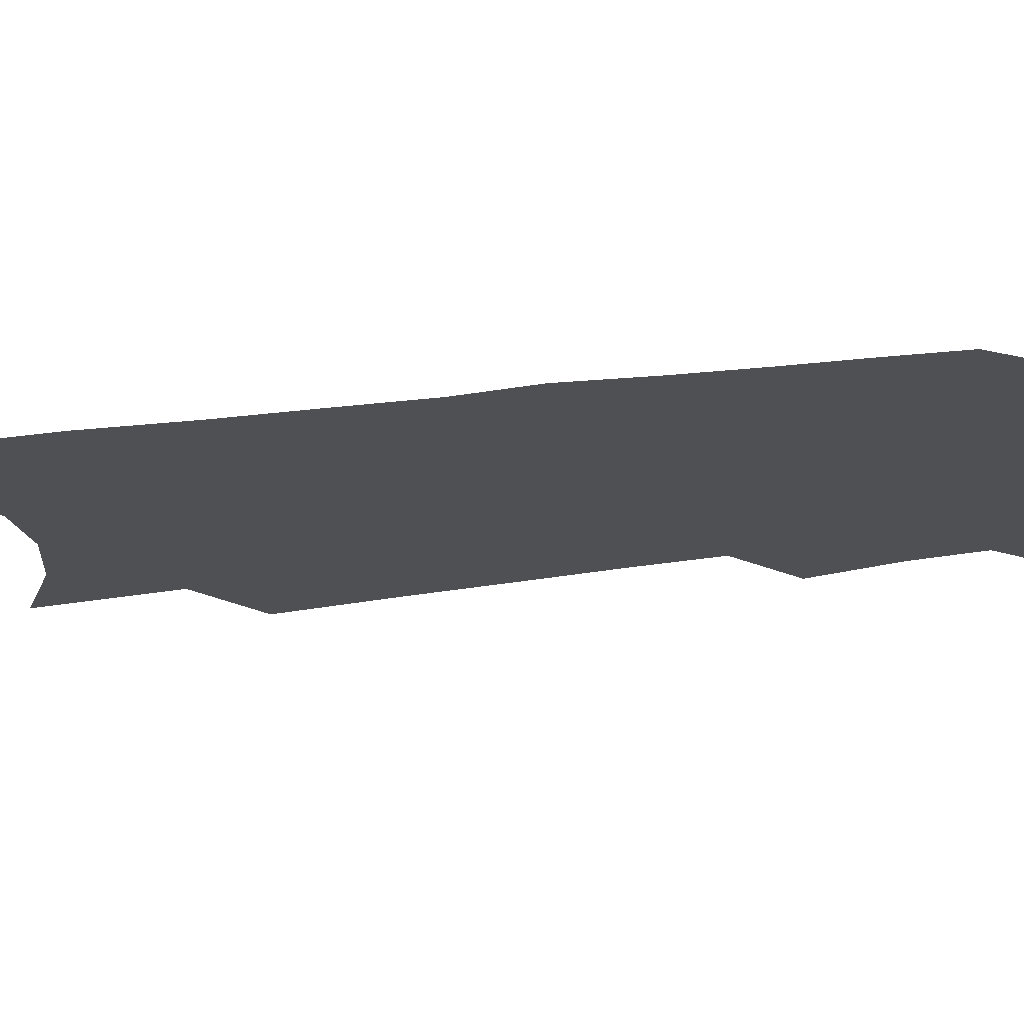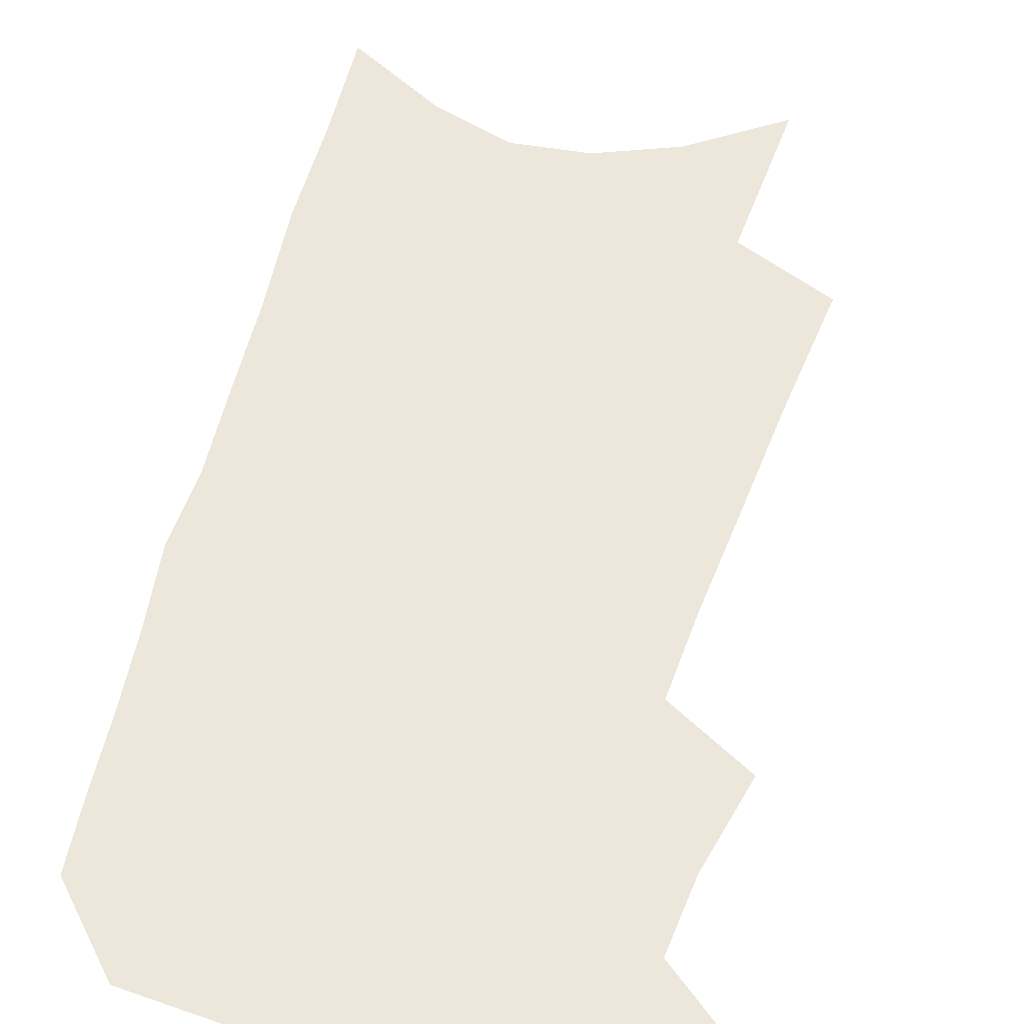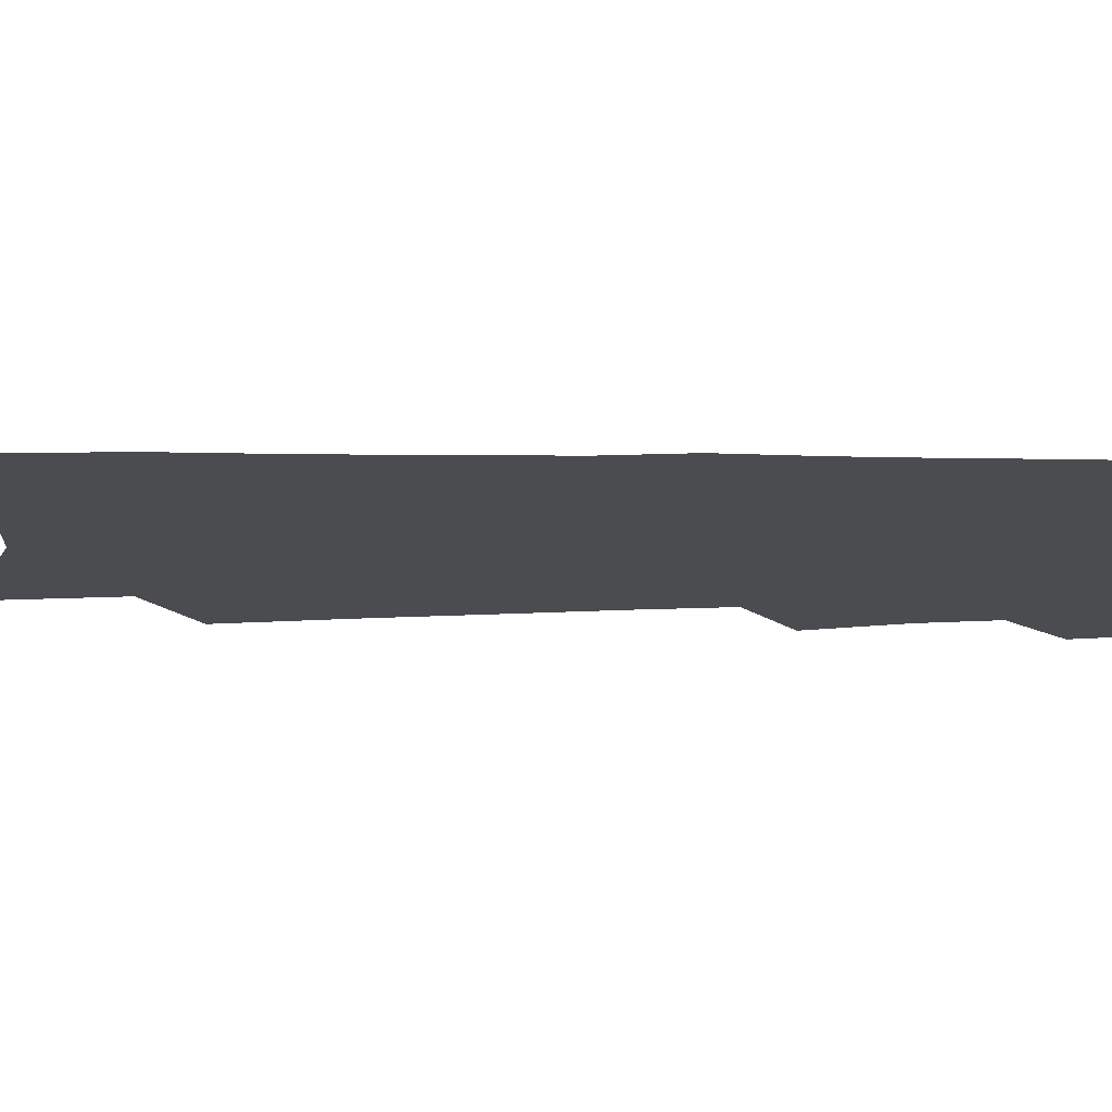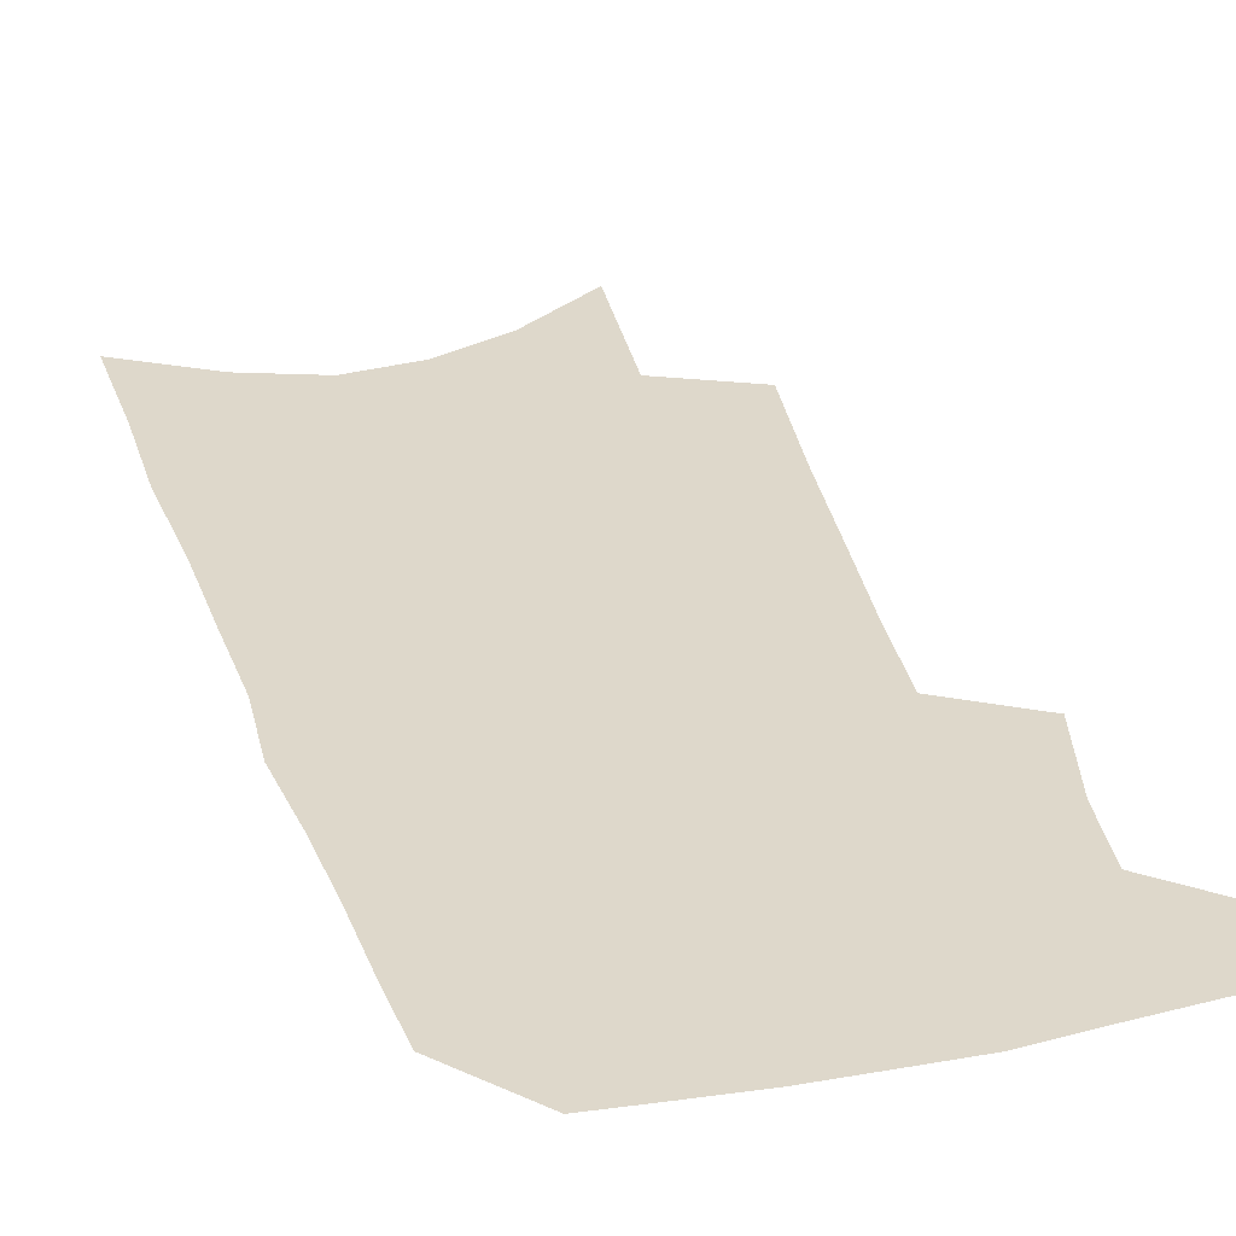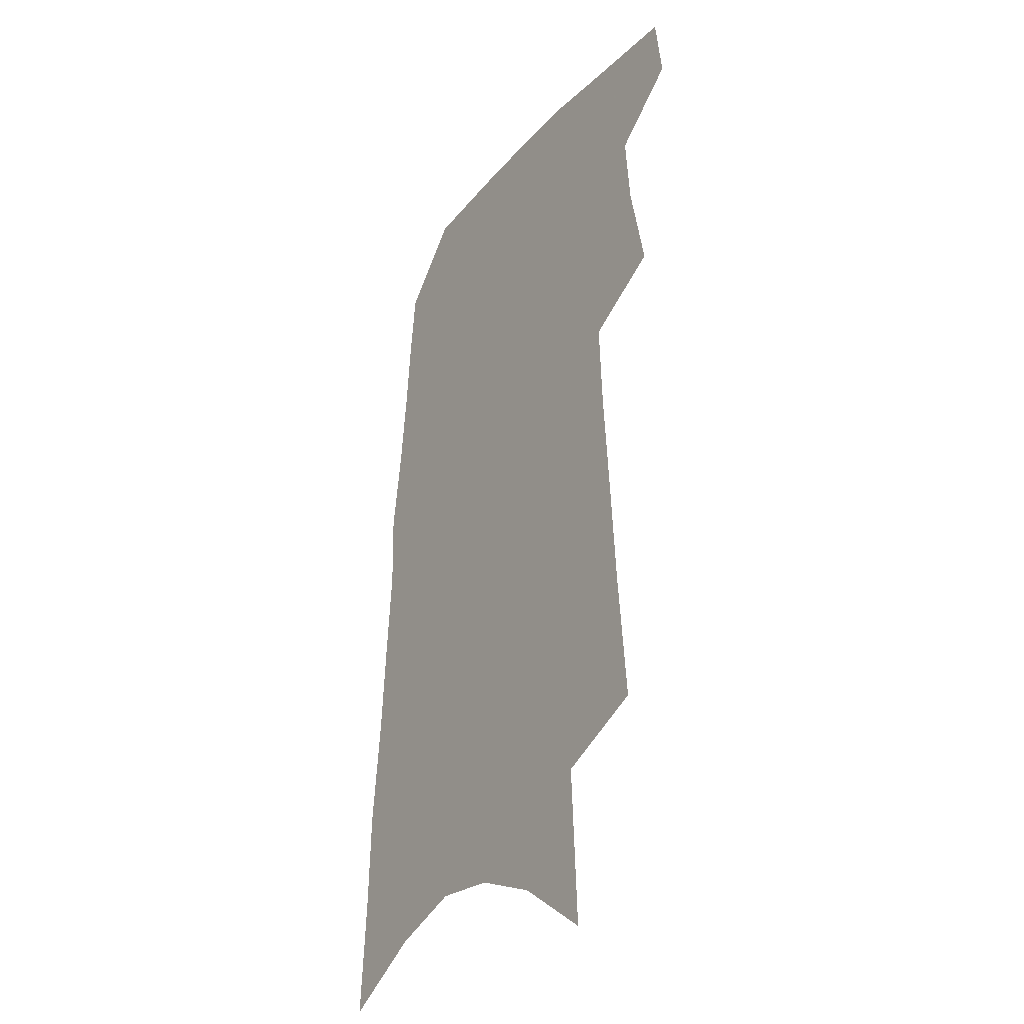
<metadata>
{"format":"obj","ext":"obj","renderer":"f3d","projection":"perspective","resolution":1024,"background":"white","views":[{"elev":-19.2,"azim":108.8,"up":"+Z"},{"elev":53.5,"azim":-162.9,"up":"+Z"},{"elev":-15.0,"azim":93.5,"up":"+Z"},{"elev":31.6,"azim":166.0,"up":"+Z"},{"elev":-31.1,"azim":-123.3,"up":"+Y"}]}
</metadata>
<code>
v 506.8 466 0
v 510.1 491.2 0
v 523.2 383.4 0
v 530.6 418.1 0
v 532.9 445.2 0
v 535.8 471 0
v 533.7 493.6 0
v 542.5 206 0
v 546.8 254.3 0
v 549.7 295.9 0
v 552.5 334 0
v 554 366.4 0
v 556.1 397 0
v 558.1 424.9 0
v 559.5 450.2 0
v 559.3 473 0
v 556.6 496 0
v 574.5 133.1 0
v 577.4 191.4 0
v 579.6 239.3 0
v 579 276.3 0
v 580.7 315 0
v 581.2 347.4 0
v 580.4 374.5 0
v 582 404 0
v 583 429.9 0
v 583.4 453 0
v 582.3 474.6 0
v 579.4 498.7 0
v 605.3 155.5 0
v 607 212.9 0
v 605.9 250.2 0
v 604.9 285.6 0
v 604.9 320.6 0
v 604.7 352 0
v 604.4 379.6 0
v 604.4 405.6 0
v 604.9 431.2 0
v 605 454.1 0
v 604.5 475.7 0
v 603.1 498.7 0
v 633.4 167.4 0
v 632.1 215.8 0
v 630.6 255.2 0
v 629.1 290.2 0
v 628.2 320.8 0
v 627.3 351.6 0
v 626.9 381.6 0
v 626.6 407.7 0
v 626.4 432.4 0
v 626.5 454.8 0
v 626.7 475.9 0
v 626.1 498.6 0
v 660.4 170.6 0
v 657.4 215.5 0
v 656.3 250 0
v 653.9 285.9 0
v 651.3 323 0
v 649.6 353.3 0
v 649.6 379.1 0
v 648.8 405.8 0
v 647.5 431.9 0
v 647.4 454.4 0
v 648 475.7 0
v 649 497.3 0
v 689.4 161.5 0
v 685.6 205.3 0
v 683.4 242.8 0
v 679 282.1 0
v 678.1 313.6 0
v 675.3 345.6 0
v 673.4 374.7 0
v 672.7 401.1 0
v 672.4 426.2 0
v 670.9 451 0
v 669.2 475 0
v 671 496 0
v 691 541 0
v 723.2 142.9 0
v 720.2 184.9 0
v 718.7 222 0
v 714.3 261.5 0
v 711.8 296.2 0
v 709 329.3 0
v 709.6 357.6 0
v 704.9 388.9 0
v 701.6 417.3 0
v 699.2 443.7 0
v 696.2 469.4 0
f 5 6 1
f 1 6 2
f 6 7 2
f 12 13 3
f 3 13 4
f 13 14 4
f 4 14 5
f 14 15 5
f 5 15 6
f 15 16 6
f 6 16 7
f 16 17 7
f 19 20 8
f 8 20 9
f 20 21 9
f 9 21 10
f 21 22 10
f 10 22 11
f 22 23 11
f 11 23 12
f 23 24 12
f 12 24 13
f 24 25 13
f 13 25 14
f 25 26 14
f 14 26 15
f 26 27 15
f 15 27 16
f 27 28 16
f 16 28 17
f 28 29 17
f 18 30 19
f 30 31 19
f 19 31 20
f 31 32 20
f 20 32 21
f 32 33 21
f 21 33 22
f 33 34 22
f 22 34 23
f 34 35 23
f 23 35 24
f 35 36 24
f 24 36 25
f 36 37 25
f 25 37 26
f 37 38 26
f 26 38 27
f 38 39 27
f 27 39 28
f 39 40 28
f 28 40 29
f 40 41 29
f 30 42 31
f 42 43 31
f 31 43 32
f 43 44 32
f 32 44 33
f 44 45 33
f 33 45 34
f 45 46 34
f 34 46 35
f 46 47 35
f 35 47 36
f 47 48 36
f 36 48 37
f 48 49 37
f 37 49 38
f 49 50 38
f 38 50 39
f 50 51 39
f 39 51 40
f 51 52 40
f 40 52 41
f 52 53 41
f 42 54 43
f 54 55 43
f 43 55 44
f 55 56 44
f 44 56 45
f 56 57 45
f 45 57 46
f 57 58 46
f 46 58 47
f 58 59 47
f 47 59 48
f 59 60 48
f 48 60 49
f 60 61 49
f 49 61 50
f 61 62 50
f 50 62 51
f 62 63 51
f 51 63 52
f 63 64 52
f 52 64 53
f 64 65 53
f 54 66 55
f 66 67 55
f 55 67 56
f 67 68 56
f 56 68 57
f 68 69 57
f 57 69 58
f 69 70 58
f 58 70 59
f 70 71 59
f 59 71 60
f 71 72 60
f 60 72 61
f 72 73 61
f 61 73 62
f 73 74 62
f 62 74 63
f 74 75 63
f 63 75 64
f 75 76 64
f 64 76 65
f 76 77 65
f 66 79 67
f 79 80 67
f 67 80 68
f 80 81 68
f 68 81 69
f 81 82 69
f 69 82 70
f 82 83 70
f 70 83 71
f 83 84 71
f 71 84 72
f 84 85 72
f 72 85 73
f 85 86 73
f 73 86 74
f 86 87 74
f 74 87 75
f 87 88 75
f 75 88 76
f 88 89 76
f 76 89 77

</code>
